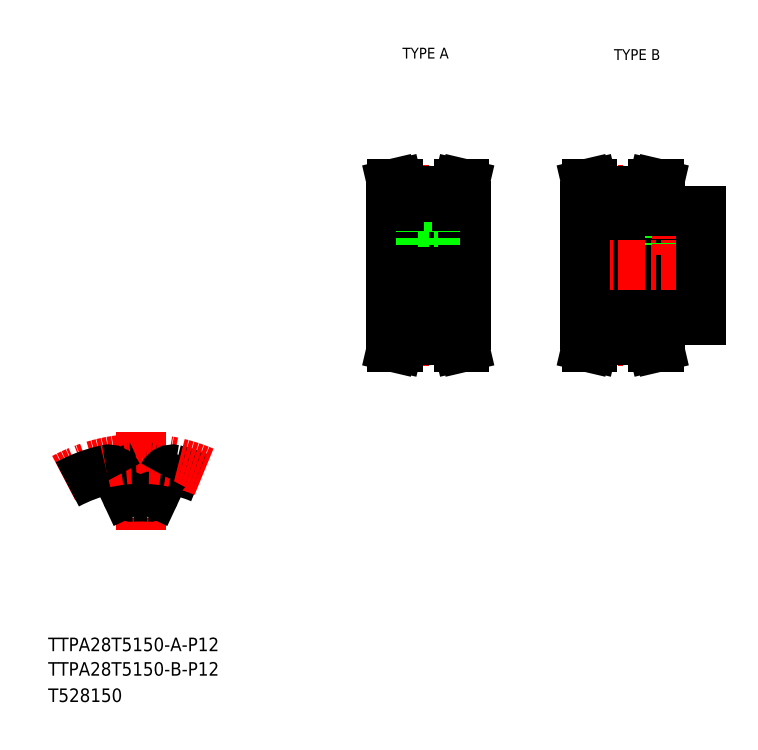
<metadata>
{"format":"dxf","ext":"dxf","renderer":"ezdxf+matplotlib","layout":"modelspace","background":"white","min_lineweight":24,"dpi":150}
</metadata>
<code>
0
SECTION
2
ENTITIES
0
TEXT
8
0
10
10
20
25
30
0
40
4
1
TTPA28T5150-A-P12
0
TEXT
8
0
10
10
20
10
30
0
40
4
1
T528150
0
TEXT
8
0
10
114.6
20
199.9
30
0
40
3.2
1
TYPE A
0
TEXT
8
0
10
177
20
199.5
30
0
40
3.2
1
TYPE B
0
LINE
8
CENTER
10
37.25
20
89.82
30
0
11
37.25
21
60.91
31
0
0
LINE
8
0
10
32.91
20
71.74
30
0
11
30.52
21
76.87
31
0
0
LINE
8
0
10
41.59
20
71.74
30
0
11
43.98
21
76.87
31
0
0
ARC
8
0
10
37.25
20
34.04
30
0
40
36.62
50
86.25
51
93.75
0
ARC
8
0
10
37.25
20
34.04
30
0
40
45.62
50
67.16
51
77.19
0
ARC
8
CENTER
10
37.25
20
34.04
30
0
40
47.75
50
66.87
51
118.3
0
ARC
8
0
10
37.25
20
34.04
30
0
40
45.62
50
102.8
51
118.2
0
ARC
8
0
10
27.8
20
75.6
30
0
40
3
50
25
51
102.8
0
ARC
8
0
10
46.7
20
75.6
30
0
40
3
50
77.19
51
155
0
ARC
8
0
10
34.72
20
72.58
30
0
40
2
50
205
51
273.8
0
ARC
8
0
10
39.78
20
72.58
30
0
40
2
50
266.2
51
335
0
TEXT
8
0
10
10
20
17.76
30
0
40
4
1
TTPA28T5150-B-P12
0
LINE
8
CENTER
10
108.2
20
138.9
30
0
11
136.2
21
138.9
31
0
0
LINE
8
0
10
119.2
20
158.9
30
0
11
119.2
21
151.8
31
0
0
LINE
8
0
10
125.2
20
158.9
30
0
11
125.2
21
151.8
31
0
0
LINE
8
0
10
111.2
20
138.9
30
0
11
111.2
21
156.4
31
0
0
LINE
8
0
10
133.2
20
138.9
30
0
11
133.2
21
156.4
31
0
0
LINE
8
CENTER
10
122.2
20
161.1
30
0
11
122.2
21
138.9
31
0
0
LINE
8
0
10
130.7
20
121.4
30
0
11
130.7
21
117
31
0
0
LINE
8
0
10
132.3
20
121.4
30
0
11
132.3
21
117.2
31
0
0
LINE
8
0
10
112.1
20
121.4
30
0
11
112.1
21
117.2
31
0
0
LINE
8
0
10
113.7
20
121.4
30
0
11
113.7
21
117
31
0
0
LINE
8
CENTER
10
111.2
20
116.6
30
0
11
133.2
21
116.6
31
0
0
LINE
8
0
10
113.7
20
117
30
0
11
113.2
21
114.9
31
0
0
LINE
8
0
10
112.1
20
117.2
30
0
11
111.5
21
114.9
31
0
0
LINE
8
0
10
113.2
20
114.9
30
0
11
111.5
21
114.9
31
0
0
LINE
8
0
10
130.7
20
117
30
0
11
131.2
21
114.9
31
0
0
LINE
8
0
10
131.2
20
114.9
30
0
11
132.8
21
114.9
31
0
0
LINE
8
0
10
132.3
20
117.2
30
0
11
132.8
21
114.9
31
0
0
LINE
8
0
10
113.7
20
117
30
0
11
130.7
21
117
31
0
0
LINE
8
0
10
133.2
20
138.9
30
0
11
133.2
21
121.4
31
0
0
LINE
8
0
10
111.2
20
138.9
30
0
11
111.2
21
121.4
31
0
0
LINE
8
0
10
111.2
20
132.9
30
0
11
133.2
21
132.9
31
0
0
LINE
8
0
10
111.2
20
121.4
30
0
11
113.7
21
121.4
31
0
0
LINE
8
0
10
133.2
20
121.4
30
0
11
130.7
21
121.4
31
0
0
LINE
8
0
10
113.7
20
118.8
30
0
11
130.7
21
118.8
31
0
0
LINE
8
0
10
111.2
20
144.9
30
0
11
133.2
21
144.9
31
0
0
LINE
8
0
10
120.2
20
151.8
30
0
11
120.2
21
144.9
31
0
0
LINE
8
0
10
120.5
20
151.8
30
0
11
120.5
21
144.9
31
0
0
LINE
8
0
10
123.8
20
151.8
30
0
11
123.8
21
144.9
31
0
0
LINE
8
0
10
124.2
20
151.8
30
0
11
124.2
21
144.9
31
0
0
LINE
8
0
10
119.2
20
151.8
30
0
11
125.2
21
151.8
31
0
0
LINE
8
0
10
113.7
20
160.7
30
0
11
113.2
21
162.9
31
0
0
LINE
8
0
10
112.1
20
160.5
30
0
11
111.5
21
162.9
31
0
0
LINE
8
0
10
132.3
20
160.5
30
0
11
132.8
21
162.9
31
0
0
LINE
8
0
10
130.7
20
160.7
30
0
11
131.2
21
162.9
31
0
0
LINE
8
0
10
111.2
20
156.4
30
0
11
113.7
21
156.4
31
0
0
LINE
8
CENTER
10
111.2
20
161.1
30
0
11
133.2
21
161.1
31
0
0
LINE
8
0
10
112.1
20
156.4
30
0
11
112.1
21
160.5
31
0
0
LINE
8
0
10
113.7
20
156.4
30
0
11
113.7
21
160.7
31
0
0
LINE
8
0
10
113.7
20
160.7
30
0
11
130.7
21
160.7
31
0
0
LINE
8
0
10
132.3
20
156.4
30
0
11
132.3
21
160.5
31
0
0
LINE
8
0
10
130.7
20
156.4
30
0
11
130.7
21
160.7
31
0
0
LINE
8
0
10
133.2
20
156.4
30
0
11
130.7
21
156.4
31
0
0
LINE
8
0
10
113.7
20
158.9
30
0
11
130.7
21
158.9
31
0
0
LINE
8
0
10
113.2
20
162.9
30
0
11
111.5
21
162.9
31
0
0
LINE
8
0
10
131.2
20
162.9
30
0
11
132.8
21
162.9
31
0
0
LINE
8
0
10
168.6
20
132.9
30
0
11
202.6
21
132.9
31
0
0
LINE
8
0
10
190.6
20
122.9
30
0
11
202.6
21
122.9
31
0
0
LINE
8
0
10
190.6
20
154.9
30
0
11
202.6
21
154.9
31
0
0
LINE
8
0
10
168.6
20
144.9
30
0
11
202.6
21
144.9
31
0
0
LINE
8
CENTER
10
165.6
20
138.9
30
0
11
205.6
21
138.9
31
0
0
LINE
8
0
10
188.1
20
160.7
30
0
11
188.6
21
162.9
31
0
0
LINE
8
0
10
189.7
20
160.5
30
0
11
190.2
21
162.9
31
0
0
LINE
8
0
10
169.5
20
160.5
30
0
11
168.9
21
162.9
31
0
0
LINE
8
0
10
171.1
20
160.7
30
0
11
170.6
21
162.9
31
0
0
LINE
8
0
10
168.6
20
138.9
30
0
11
168.6
21
121.4
31
0
0
LINE
8
0
10
171.1
20
121.4
30
0
11
171.1
21
117
31
0
0
LINE
8
0
10
169.5
20
121.4
30
0
11
169.5
21
117.2
31
0
0
LINE
8
0
10
189.7
20
121.4
30
0
11
189.7
21
117.2
31
0
0
LINE
8
0
10
188.1
20
121.4
30
0
11
188.1
21
117
31
0
0
LINE
8
0
10
171.1
20
117
30
0
11
170.6
21
114.9
31
0
0
LINE
8
CENTER
10
168.6
20
116.6
30
0
11
190.6
21
116.6
31
0
0
LINE
8
0
10
169.5
20
117.2
30
0
11
168.9
21
114.9
31
0
0
LINE
8
0
10
170.6
20
114.9
30
0
11
168.9
21
114.9
31
0
0
LINE
8
0
10
189.7
20
117.2
30
0
11
190.2
21
114.9
31
0
0
LINE
8
0
10
188.1
20
117
30
0
11
188.6
21
114.9
31
0
0
LINE
8
0
10
171.1
20
117
30
0
11
188.1
21
117
31
0
0
LINE
8
0
10
171.1
20
118.8
30
0
11
188.1
21
118.8
31
0
0
LINE
8
0
10
188.6
20
114.9
30
0
11
190.2
21
114.9
31
0
0
LINE
8
0
10
168.6
20
121.4
30
0
11
171.1
21
121.4
31
0
0
LINE
8
0
10
190.6
20
121.4
30
0
11
188.1
21
121.4
31
0
0
LINE
8
0
10
190.6
20
122.9
30
0
11
190.6
21
121.4
31
0
0
LINE
8
0
10
193.6
20
154.9
30
0
11
193.6
21
144.9
31
0
0
LINE
8
0
10
193.9
20
154.9
30
0
11
193.9
21
144.9
31
0
0
LINE
8
0
10
197.2
20
154.9
30
0
11
197.2
21
144.9
31
0
0
LINE
8
0
10
197.6
20
154.9
30
0
11
197.6
21
144.9
31
0
0
LINE
8
CENTER
10
195.6
20
157.9
30
0
11
195.6
21
141.9
31
0
0
LINE
8
0
10
168.6
20
138.9
30
0
11
168.6
21
156.4
31
0
0
LINE
8
CENTER
10
168.6
20
161.1
30
0
11
190.6
21
161.1
31
0
0
LINE
8
0
10
168.6
20
156.4
30
0
11
171.1
21
156.4
31
0
0
LINE
8
0
10
169.5
20
156.4
30
0
11
169.5
21
160.5
31
0
0
LINE
8
0
10
190.6
20
154.9
30
0
11
190.6
21
156.4
31
0
0
LINE
8
0
10
171.1
20
158.9
30
0
11
188.1
21
158.9
31
0
0
LINE
8
0
10
190.6
20
156.4
30
0
11
188.1
21
156.4
31
0
0
LINE
8
0
10
188.1
20
156.4
30
0
11
188.1
21
160.7
31
0
0
LINE
8
0
10
189.7
20
156.4
30
0
11
189.7
21
160.5
31
0
0
LINE
8
0
10
171.1
20
160.7
30
0
11
188.1
21
160.7
31
0
0
LINE
8
0
10
171.1
20
156.4
30
0
11
171.1
21
160.7
31
0
0
LINE
8
0
10
170.6
20
162.9
30
0
11
168.9
21
162.9
31
0
0
LINE
8
0
10
188.6
20
162.9
30
0
11
190.2
21
162.9
31
0
0
LINE
8
0
10
202.6
20
122.9
30
0
11
202.6
21
138.9
31
0
0
LINE
8
0
10
202.6
20
154.9
30
0
11
202.6
21
138.9
31
0
0
ENDSEC
0
EOF

</code>
